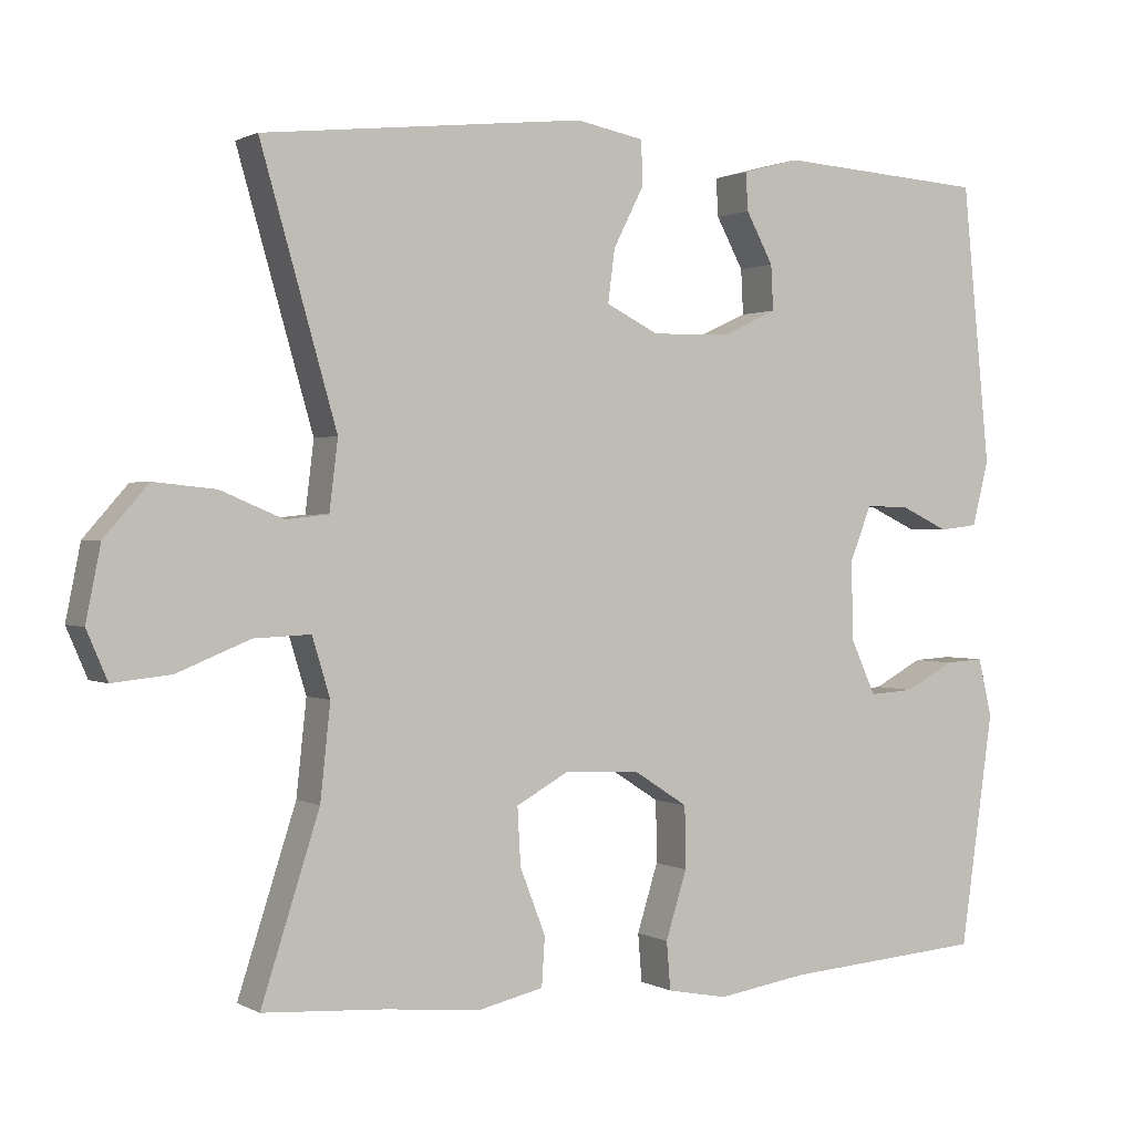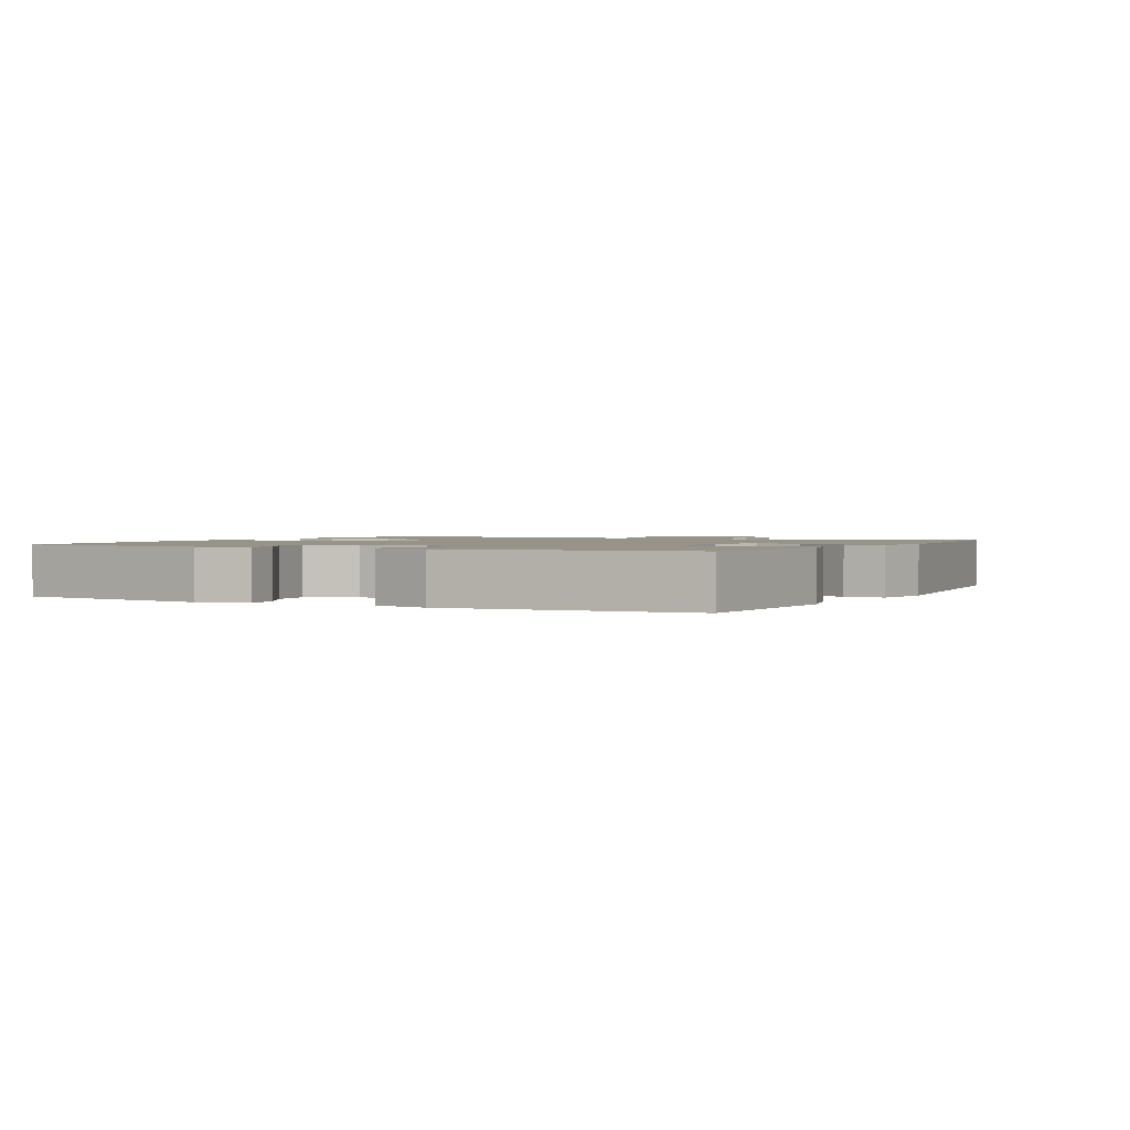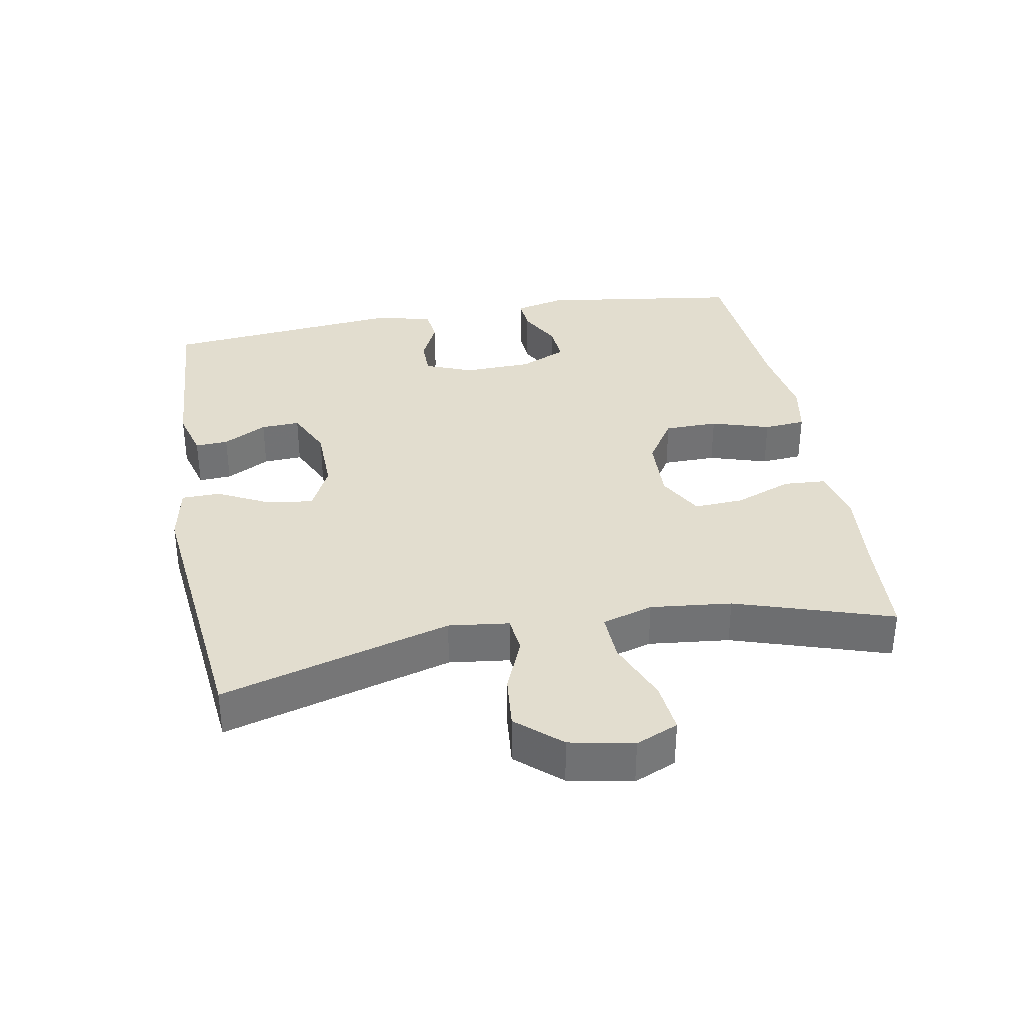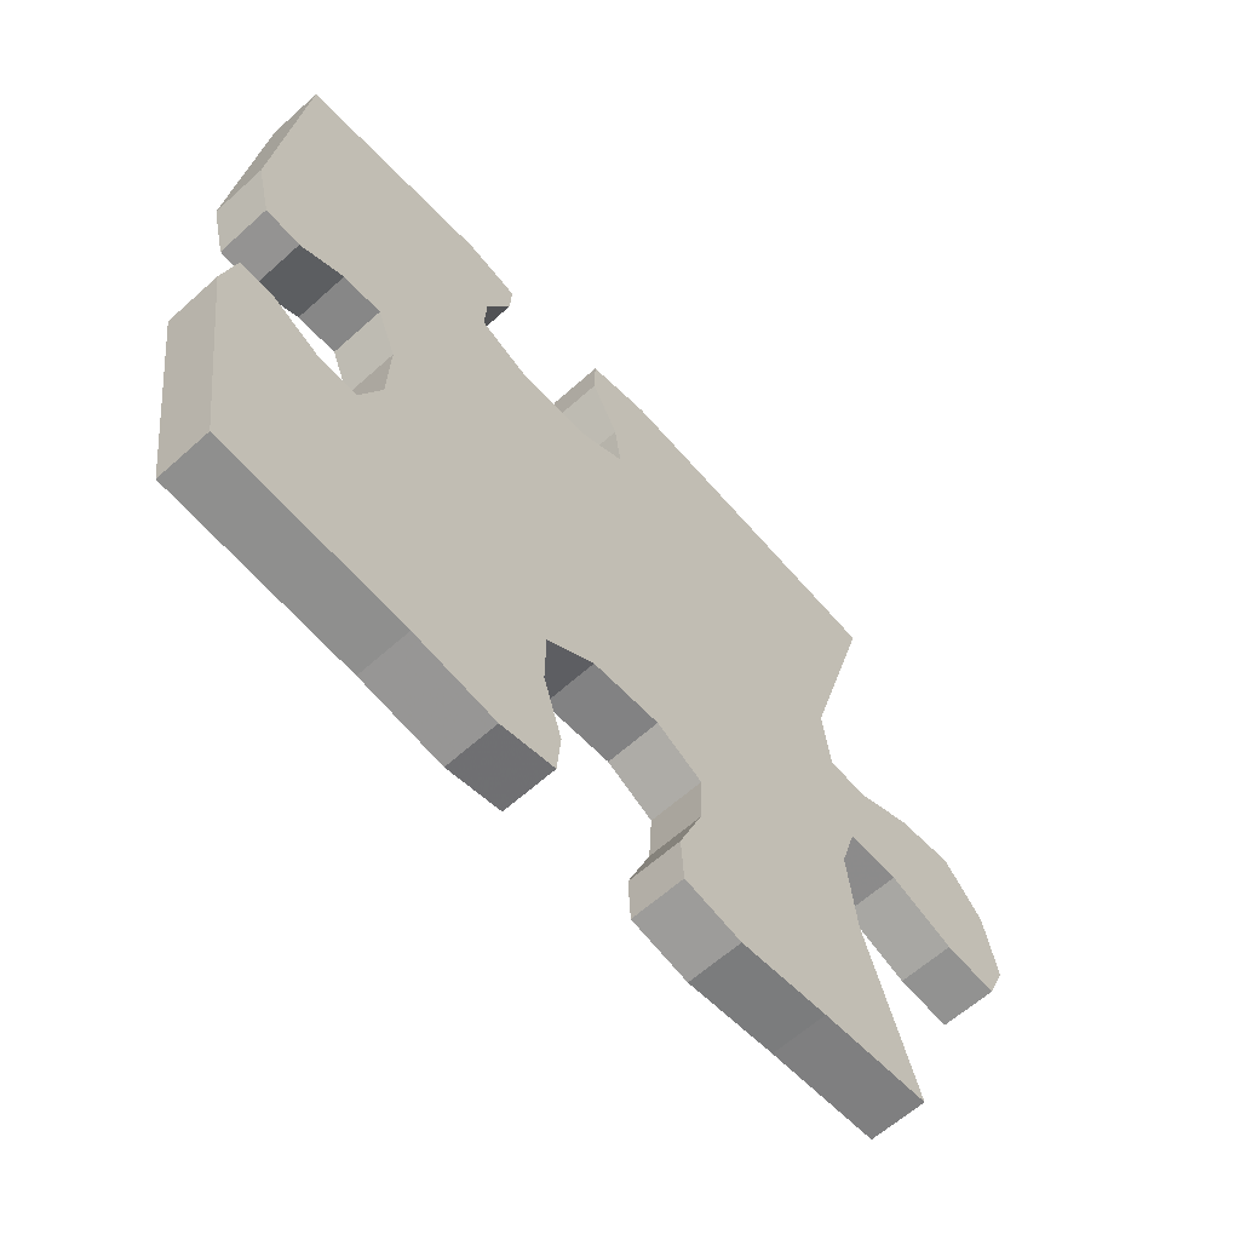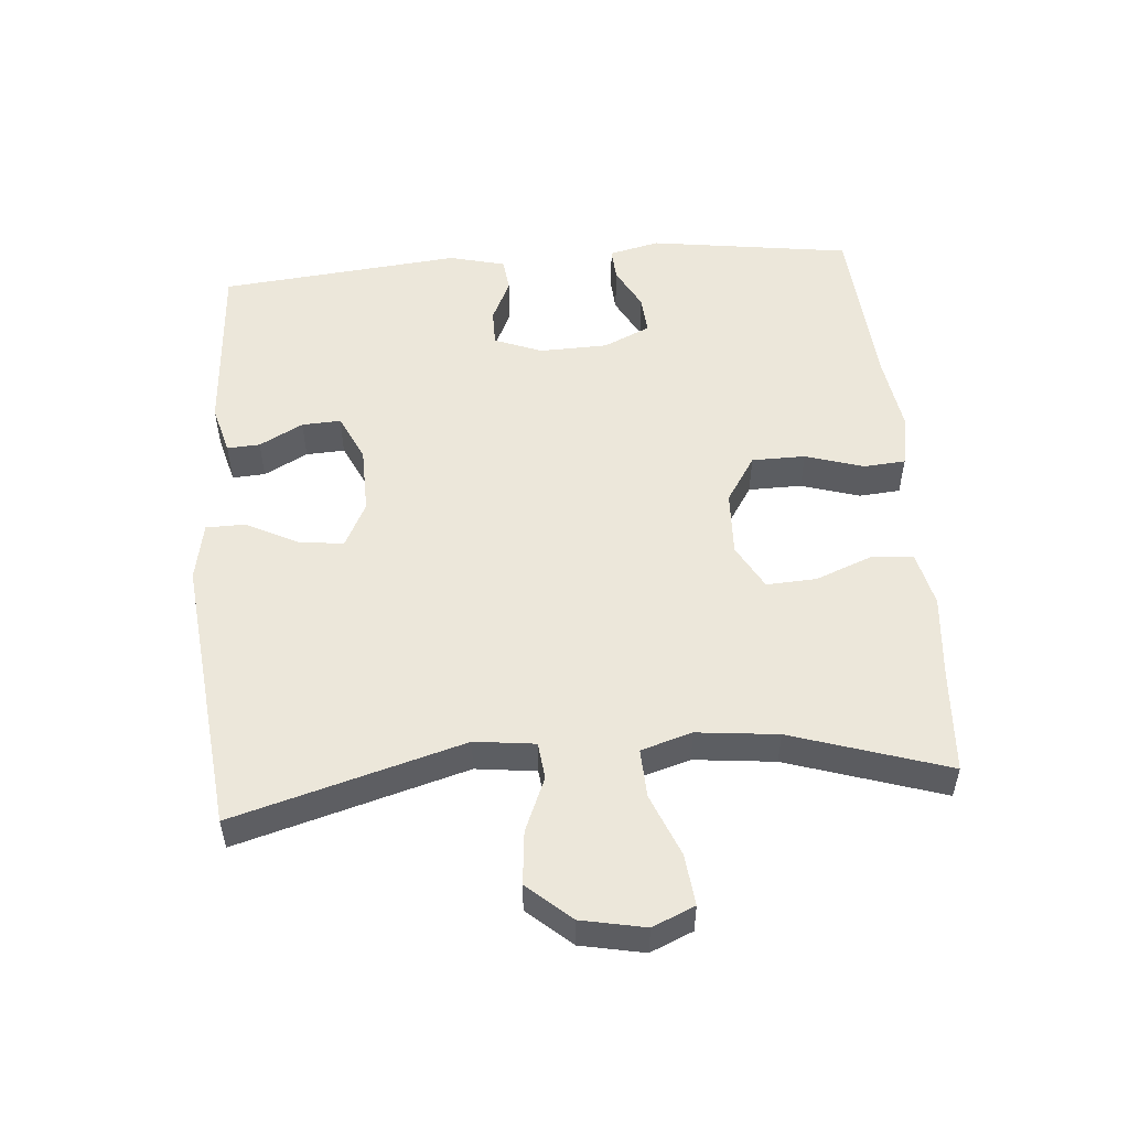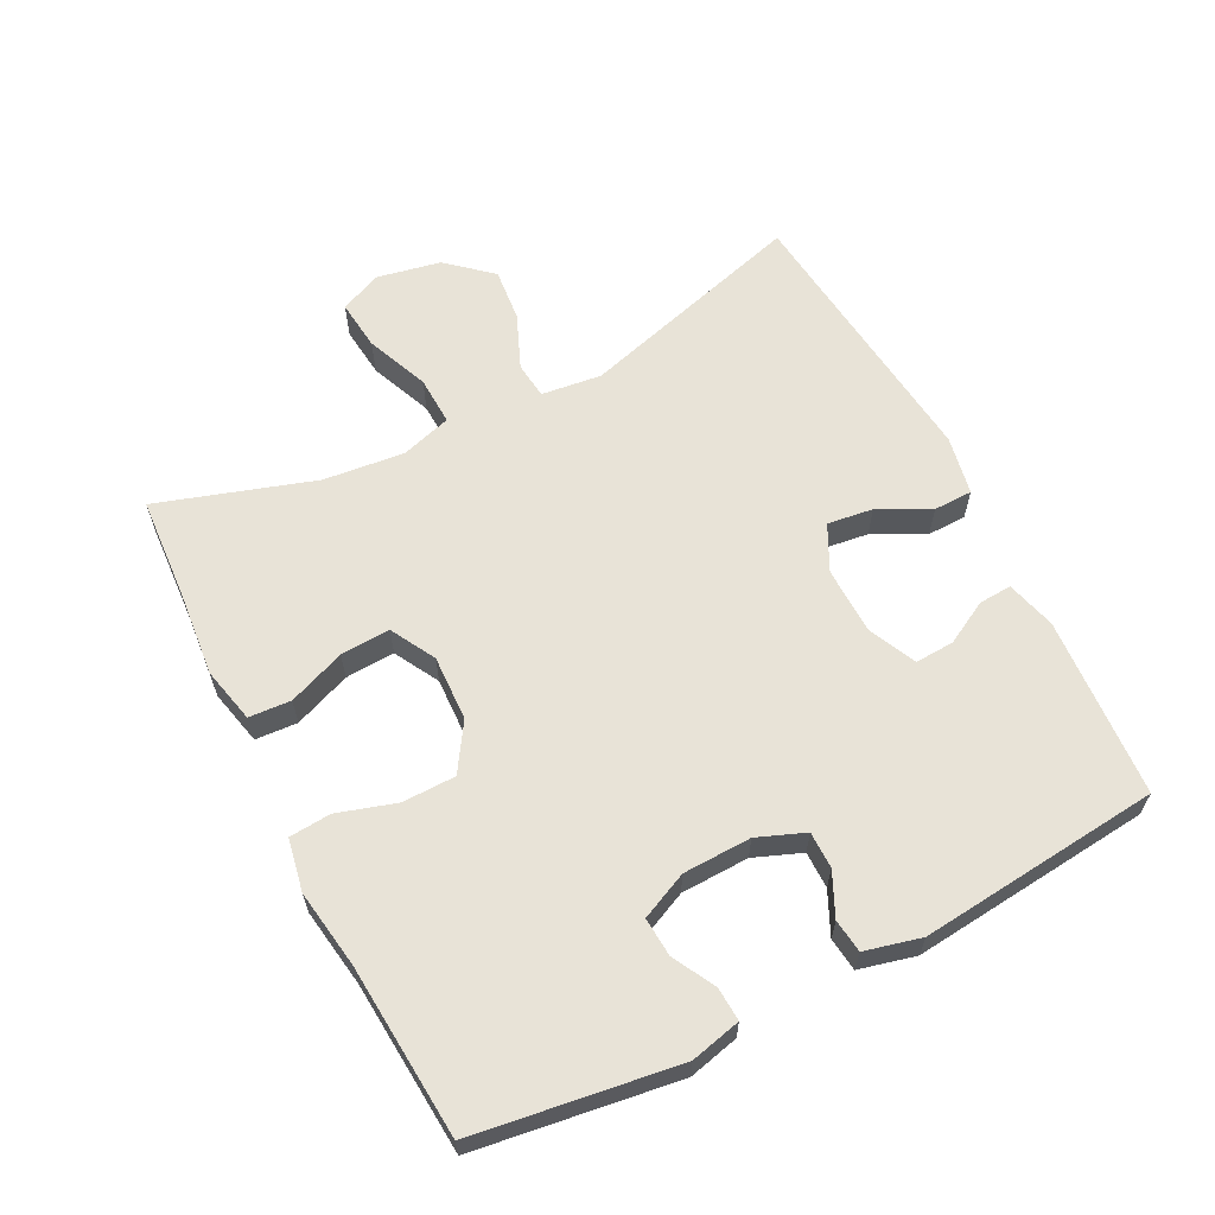
<metadata>
{"format":"obj","ext":"obj","renderer":"f3d","projection":"perspective","resolution":1024,"background":"white","views":[{"elev":1.0,"azim":151.1,"up":"+Z"},{"elev":1.5,"azim":-62.4,"up":"+Y"},{"elev":34.8,"azim":79.7,"up":"+Y"},{"elev":-62.4,"azim":-47.7,"up":"+Z"},{"elev":52.5,"azim":85.3,"up":"+Y"},{"elev":62.2,"azim":-117.1,"up":"+Y"}]}
</metadata>
<code>
v -0.5 0.07 0.5
v -0.23 0.07 0.518
v -0.156 0.07 0.498
v -0.159 0.07 0.449
v -0.194 0.07 0.384
v -0.197 0.07 0.326
v -0.126 0.07 0.293
v -0.025 0.07 0.291
v 0.043 0.07 0.325
v 0.034 0.07 0.393
v -0.005 0.07 0.47
v -0.004 0.07 0.528
v 0.084 0.07 0.545
v 0.5 0.07 0.5
v 0.402 0.07 0.158
v 0.413 0.07 0.068
v 0.468 0.07 0.062
v 0.549 0.07 0.096
v 0.629 0.07 0.104
v 0.686 0.07 0.039
v 0.705 0.07 -0.056
v 0.678 0.07 -0.119
v 0.602 0.07 -0.111
v 0.508 0.07 -0.073
v 0.435 0.07 -0.07
v 0.412 0.07 -0.146
v 0.425 0.07 -0.267
v 0.5 0.07 -0.5
v 0.345 0.07 -0.51
v 0.218 0.07 -0.522
v 0.135 0.07 -0.503
v 0.131 0.07 -0.44
v 0.164 0.07 -0.355
v 0.168 0.07 -0.281
v 0.101 0.07 -0.244
v 0.003 0.07 -0.248
v -0.067 0.07 -0.293
v -0.068 0.07 -0.373
v -0.041 0.07 -0.46
v -0.046 0.07 -0.522
v -0.124 0.07 -0.537
v -0.242 0.07 -0.519
v -0.5 0.07 -0.5
v -0.543 0.07 -0.198
v -0.525 0.07 -0.123
v -0.475 0.07 -0.126
v -0.411 0.07 -0.16
v -0.353 0.07 -0.164
v -0.321 0.07 -0.094
v -0.318 0.07 0.008
v -0.346 0.07 0.079
v -0.401 0.07 0.079
v -0.465 0.07 0.049
v -0.515 0.07 0.055
v -0.536 0.07 0.139
v -0.5 0 0.5
v -0.23 0 0.518
v -0.156 0 0.498
v -0.159 0 0.449
v -0.194 0 0.384
v -0.197 0 0.326
v -0.126 0 0.293
v -0.025 0 0.291
v 0.043 0 0.325
v 0.034 0 0.393
v -0.005 0 0.47
v -0.004 0 0.528
v 0.084 0 0.545
v 0.5 0 0.5
v 0.402 0 0.158
v 0.413 0 0.068
v 0.468 0 0.062
v 0.549 0 0.096
v 0.629 0 0.104
v 0.686 0 0.039
v 0.705 0 -0.056
v 0.678 0 -0.119
v 0.602 0 -0.111
v 0.508 0 -0.073
v 0.435 0 -0.07
v 0.412 0 -0.146
v 0.425 0 -0.267
v 0.5 0 -0.5
v 0.345 0 -0.51
v 0.218 0 -0.522
v 0.135 0 -0.503
v 0.131 0 -0.44
v 0.164 0 -0.355
v 0.168 0 -0.281
v 0.101 0 -0.244
v 0.003 0 -0.248
v -0.067 0 -0.293
v -0.068 0 -0.373
v -0.041 0 -0.46
v -0.046 0 -0.522
v -0.124 0 -0.537
v -0.242 0 -0.519
v -0.5 0 -0.5
v -0.543 0 -0.198
v -0.525 0 -0.123
v -0.475 0 -0.126
v -0.411 0 -0.16
v -0.353 0 -0.164
v -0.321 0 -0.094
v -0.318 0 0.008
v -0.346 0 0.079
v -0.401 0 0.079
v -0.465 0 0.049
v -0.515 0 0.055
v -0.536 0 0.139
f 52 53 54 55
f 51 52 55 1
f 50 51 1 2
f 49 50 2
f 44 45 46 47
f 42 43 44 47
f 42 47 48
f 41 42 48 49
f 38 39 40 41
f 37 38 41 49
f 30 31 32 33
f 29 30 33 34
f 27 28 29 34
f 26 27 34 35
f 21 22 23 24
f 21 24 25
f 20 21 25
f 17 18 19 20
f 17 20 25
f 16 17 25 26
f 12 13 14 15
f 10 11 12 15
f 9 10 15 16
f 8 9 16 26
f 2 3 4 5
f 2 5 6
f 49 2 6
f 36 37 49 6
f 35 36 6 7
f 7 8 26 35
f 110 109 108 107
f 56 110 107 106
f 57 56 106 105
f 57 105 104
f 102 101 100 99
f 102 99 98 97
f 103 102 97
f 104 103 97 96
f 96 95 94 93
f 104 96 93 92
f 88 87 86 85
f 89 88 85 84
f 89 84 83 82
f 90 89 82 81
f 79 78 77 76
f 80 79 76
f 80 76 75
f 75 74 73 72
f 80 75 72
f 81 80 72 71
f 70 69 68 67
f 70 67 66 65
f 71 70 65 64
f 81 71 64 63
f 60 59 58 57
f 61 60 57
f 61 57 104
f 61 104 92 91
f 62 61 91 90
f 90 81 63 62
f 1 56 57 2
f 2 57 58 3
f 3 58 59 4
f 4 59 60 5
f 5 60 61 6
f 6 61 62 7
f 7 62 63 8
f 8 63 64 9
f 9 64 65 10
f 10 65 66 11
f 11 66 67 12
f 12 67 68 13
f 13 68 69 14
f 14 69 70 15
f 15 70 71 16
f 16 71 72 17
f 17 72 73 18
f 18 73 74 19
f 19 74 75 20
f 20 75 76 21
f 21 76 77 22
f 22 77 78 23
f 23 78 79 24
f 24 79 80 25
f 25 80 81 26
f 26 81 82 27
f 27 82 83 28
f 28 83 84 29
f 29 84 85 30
f 30 85 86 31
f 31 86 87 32
f 32 87 88 33
f 33 88 89 34
f 34 89 90 35
f 35 90 91 36
f 36 91 92 37
f 37 92 93 38
f 38 93 94 39
f 39 94 95 40
f 40 95 96 41
f 41 96 97 42
f 42 97 98 43
f 43 98 99 44
f 44 99 100 45
f 45 100 101 46
f 46 101 102 47
f 47 102 103 48
f 48 103 104 49
f 49 104 105 50
f 50 105 106 51
f 51 106 107 52
f 52 107 108 53
f 53 108 109 54
f 54 109 110 55
f 55 110 56 1

</code>
